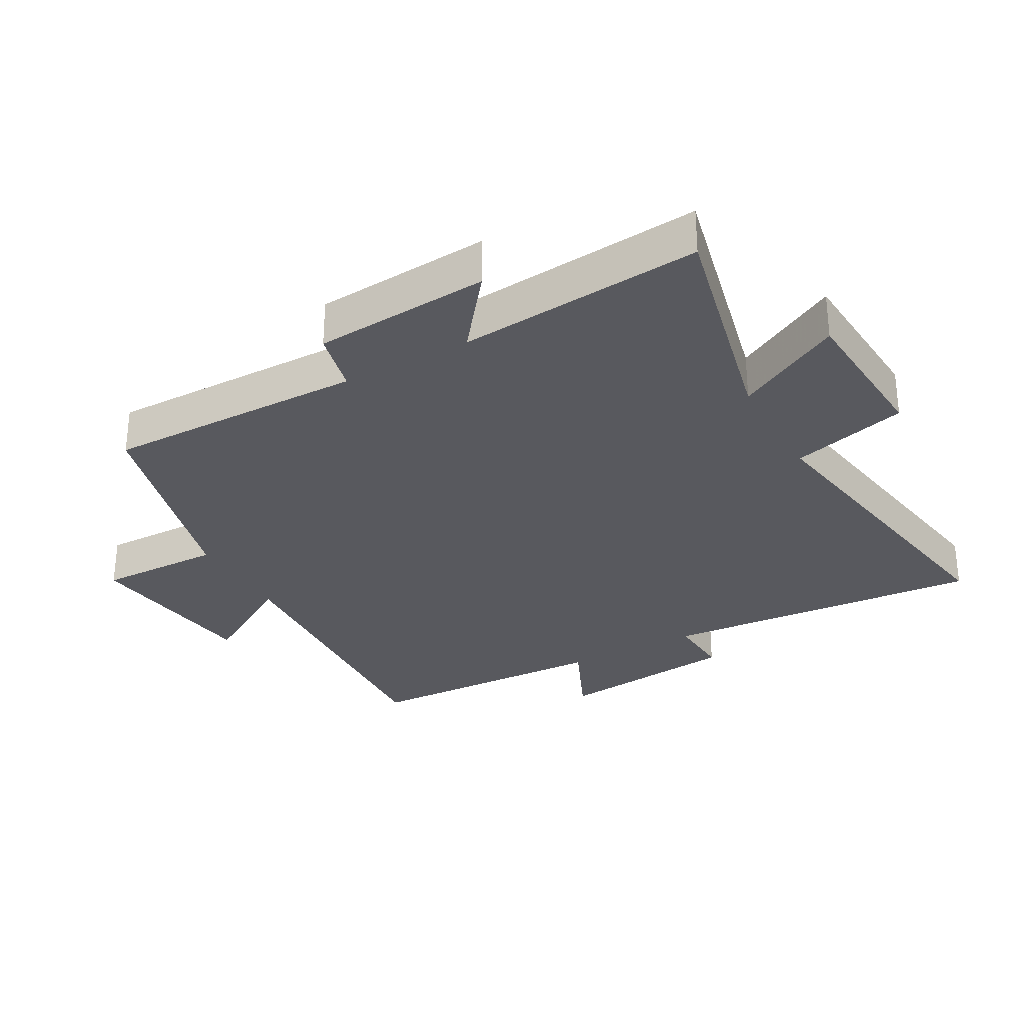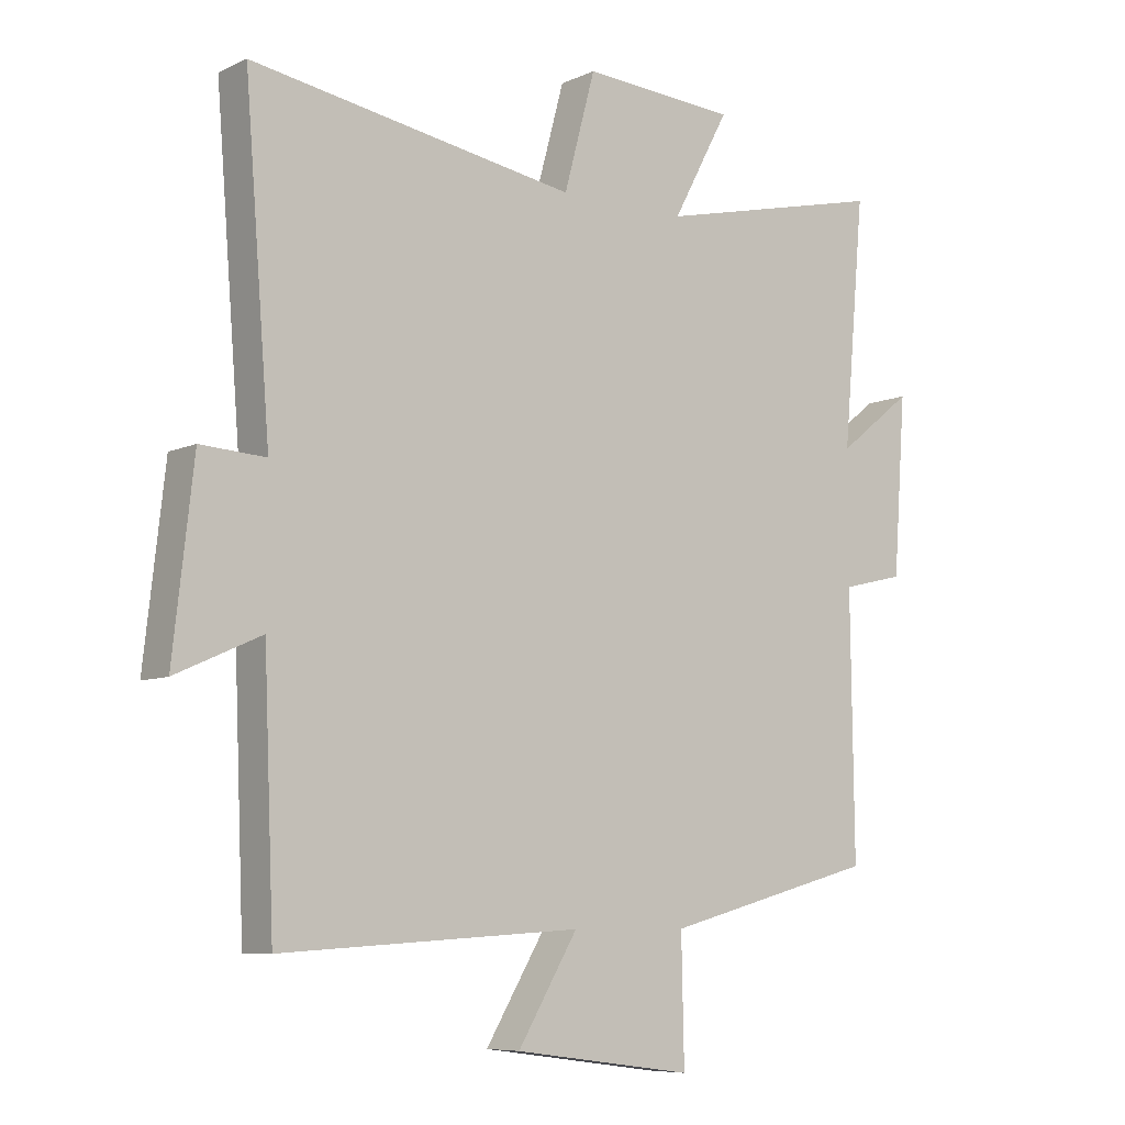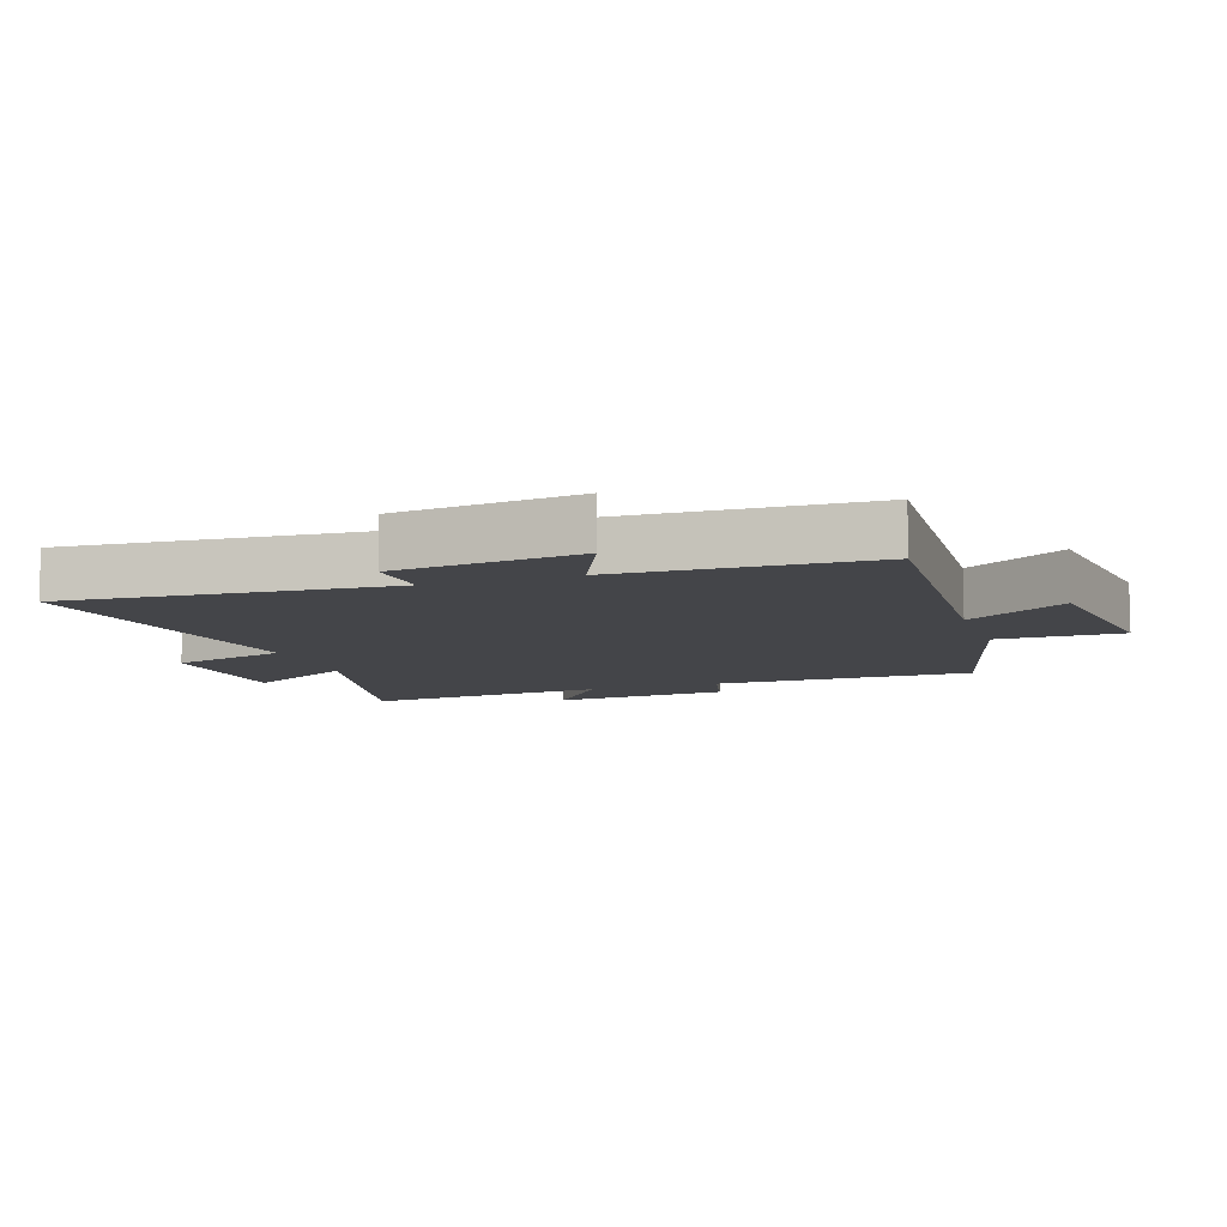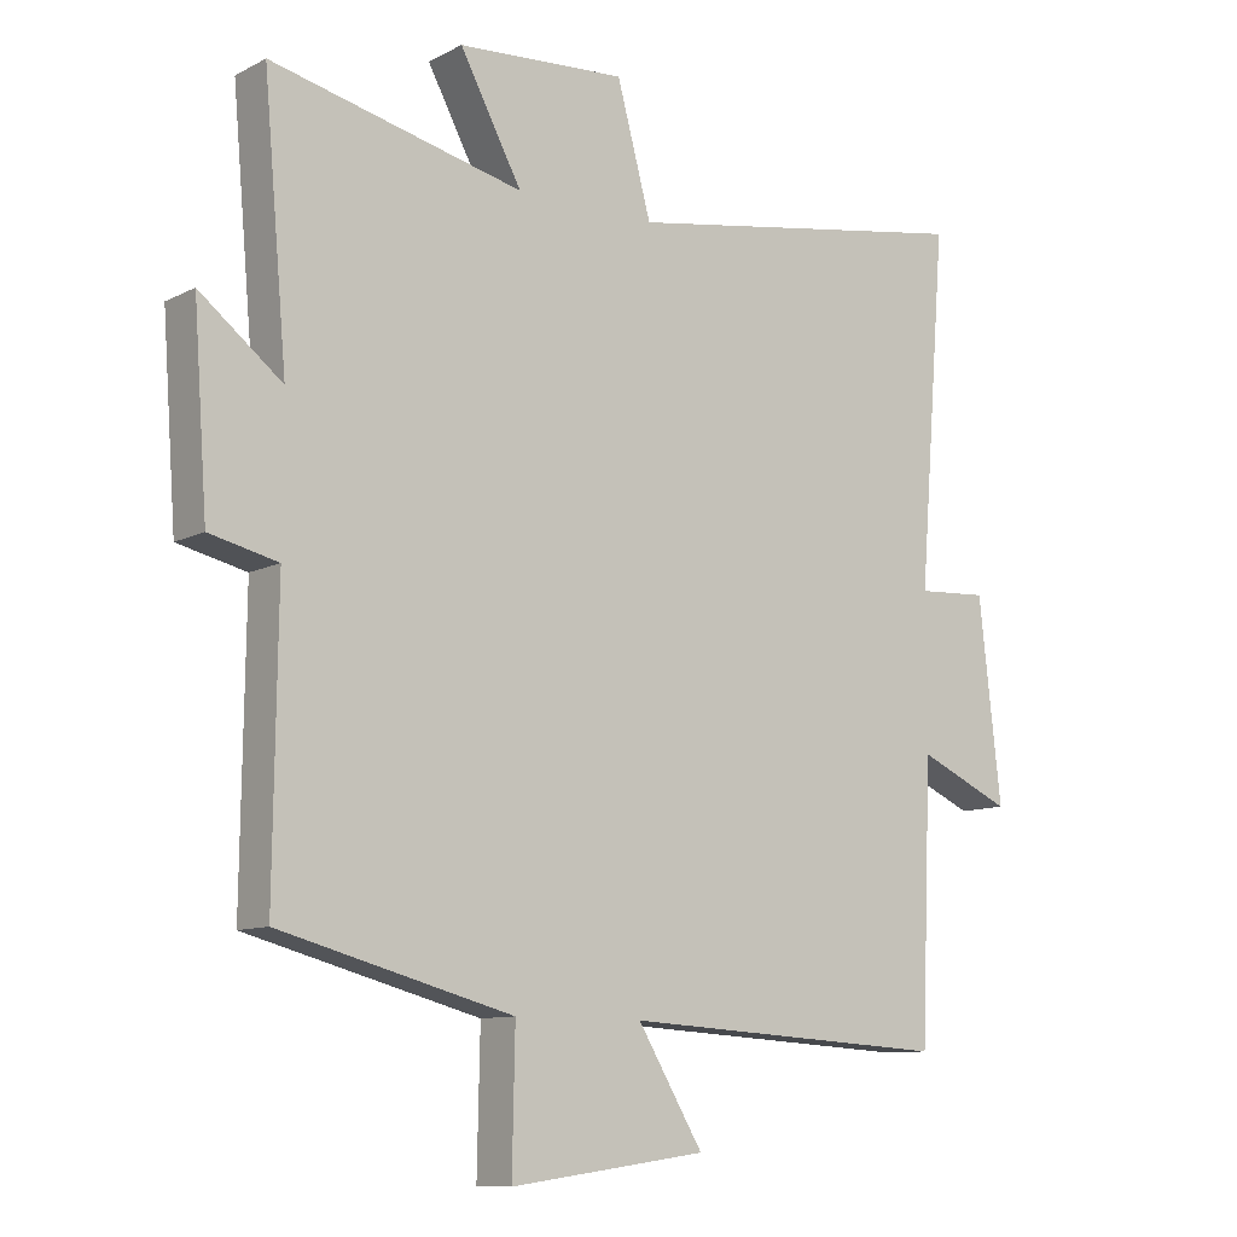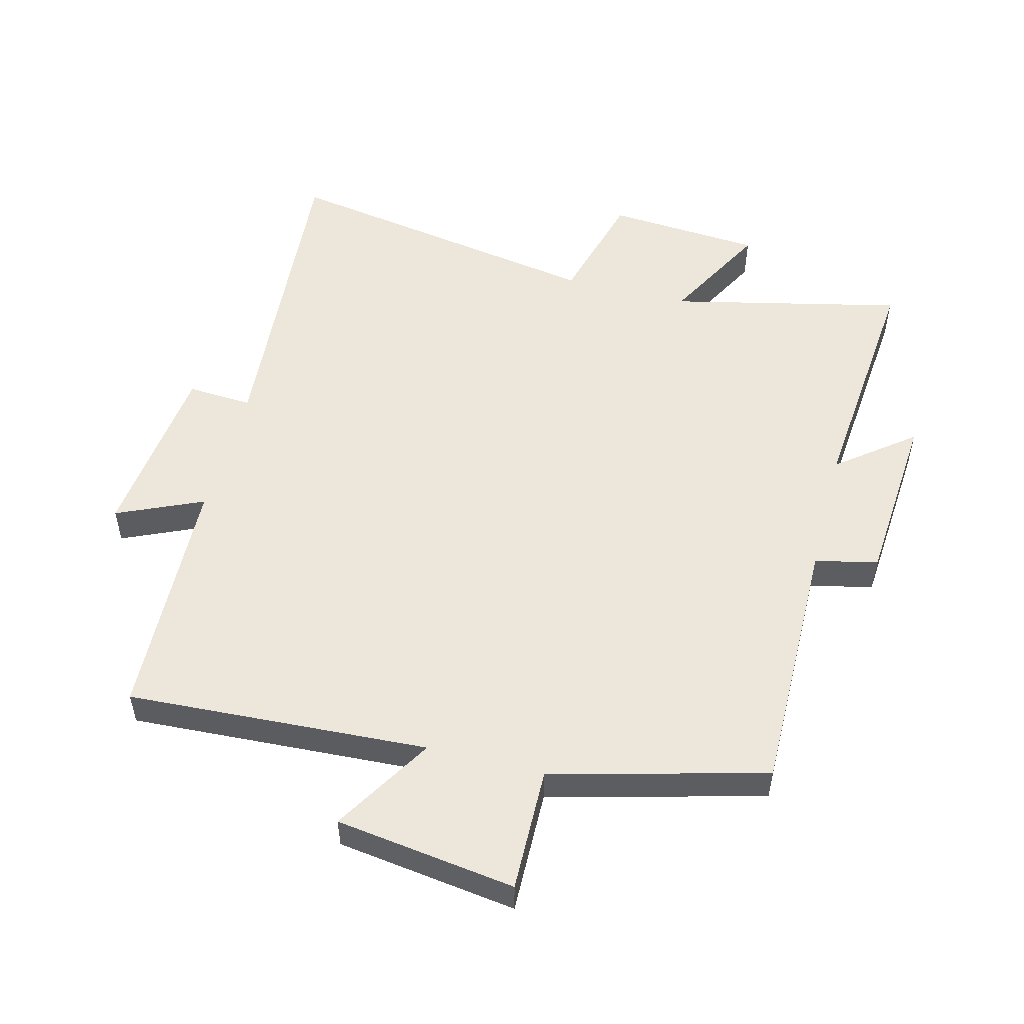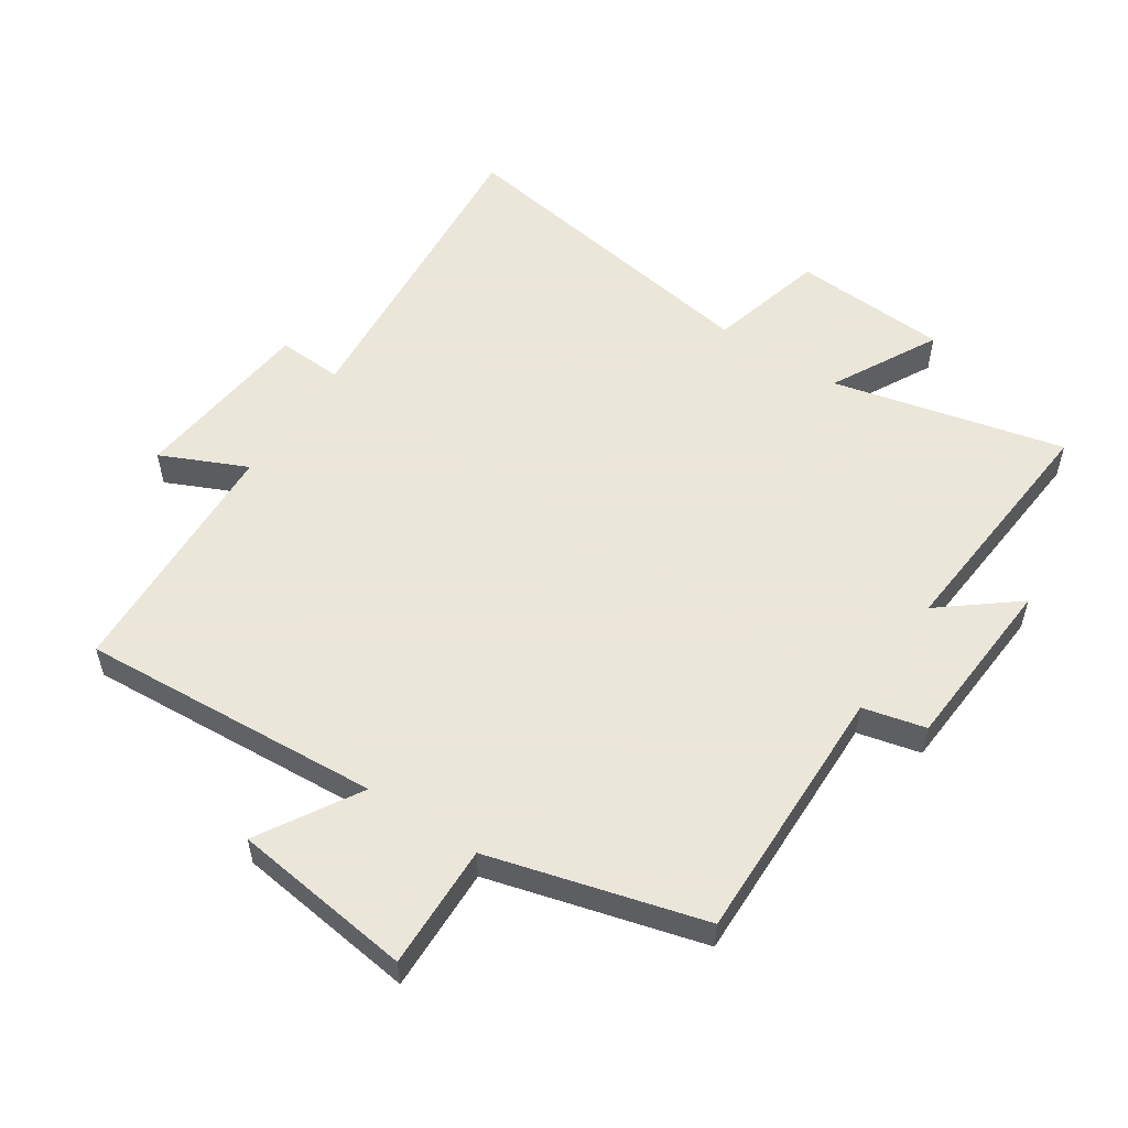
<metadata>
{"format":"obj","ext":"obj","renderer":"f3d","projection":"perspective","resolution":1024,"background":"white","views":[{"elev":-30.3,"azim":-60.9,"up":"+Y"},{"elev":-7.6,"azim":141.8,"up":"+Z"},{"elev":-9.1,"azim":108.8,"up":"+Y"},{"elev":-10.2,"azim":-38.0,"up":"+Z"},{"elev":52.9,"azim":-165.4,"up":"+Y"},{"elev":55.0,"azim":-146.8,"up":"+Y"}]}
</metadata>
<code>
v -0.505 0.07 -0.411
v -0.5 0.07 -0.004
v -0.598 0.07 0.019
v -0.618 0.07 0.295
v -0.5 0.07 0.202
v -0.534 0.07 0.584
v -0.172 0.07 0.5
v -0.261 0.07 0.666
v -0.019 0.07 0.682
v 0.03 0.07 0.5
v 0.54 0.07 0.585
v 0.5 0.07 0.081
v 0.602 0.07 0.087
v 0.634 0.07 -0.199
v 0.5 0.07 -0.139
v 0.484 0.07 -0.528
v 0.013 0.07 -0.5
v 0.107 0.07 -0.656
v -0.175 0.07 -0.694
v -0.171 0.07 -0.5
v -0.505 0 -0.411
v -0.5 0 -0.004
v -0.598 0 0.019
v -0.618 0 0.295
v -0.5 0 0.202
v -0.534 0 0.584
v -0.172 0 0.5
v -0.261 0 0.666
v -0.019 0 0.682
v 0.03 0 0.5
v 0.54 0 0.585
v 0.5 0 0.081
v 0.602 0 0.087
v 0.634 0 -0.199
v 0.5 0 -0.139
v 0.484 0 -0.528
v 0.013 0 -0.5
v 0.107 0 -0.656
v -0.175 0 -0.694
v -0.171 0 -0.5
f 17 18 19 20
f 17 20 1 2
f 15 16 17 2
f 12 13 14 15
f 12 15 2 3
f 10 11 12 3
f 7 8 9 10
f 7 10 3
f 5 6 7
f 5 7 3
f 3 4 5
f 40 39 38 37
f 22 21 40 37
f 22 37 36 35
f 35 34 33 32
f 23 22 35 32
f 23 32 31 30
f 30 29 28 27
f 23 30 27
f 27 26 25
f 23 27 25
f 25 24 23
f 1 21 22 2
f 2 22 23 3
f 3 23 24 4
f 4 24 25 5
f 5 25 26 6
f 6 26 27 7
f 7 27 28 8
f 8 28 29 9
f 9 29 30 10
f 10 30 31 11
f 11 31 32 12
f 12 32 33 13
f 13 33 34 14
f 14 34 35 15
f 15 35 36 16
f 16 36 37 17
f 17 37 38 18
f 18 38 39 19
f 19 39 40 20
f 20 40 21 1

</code>
